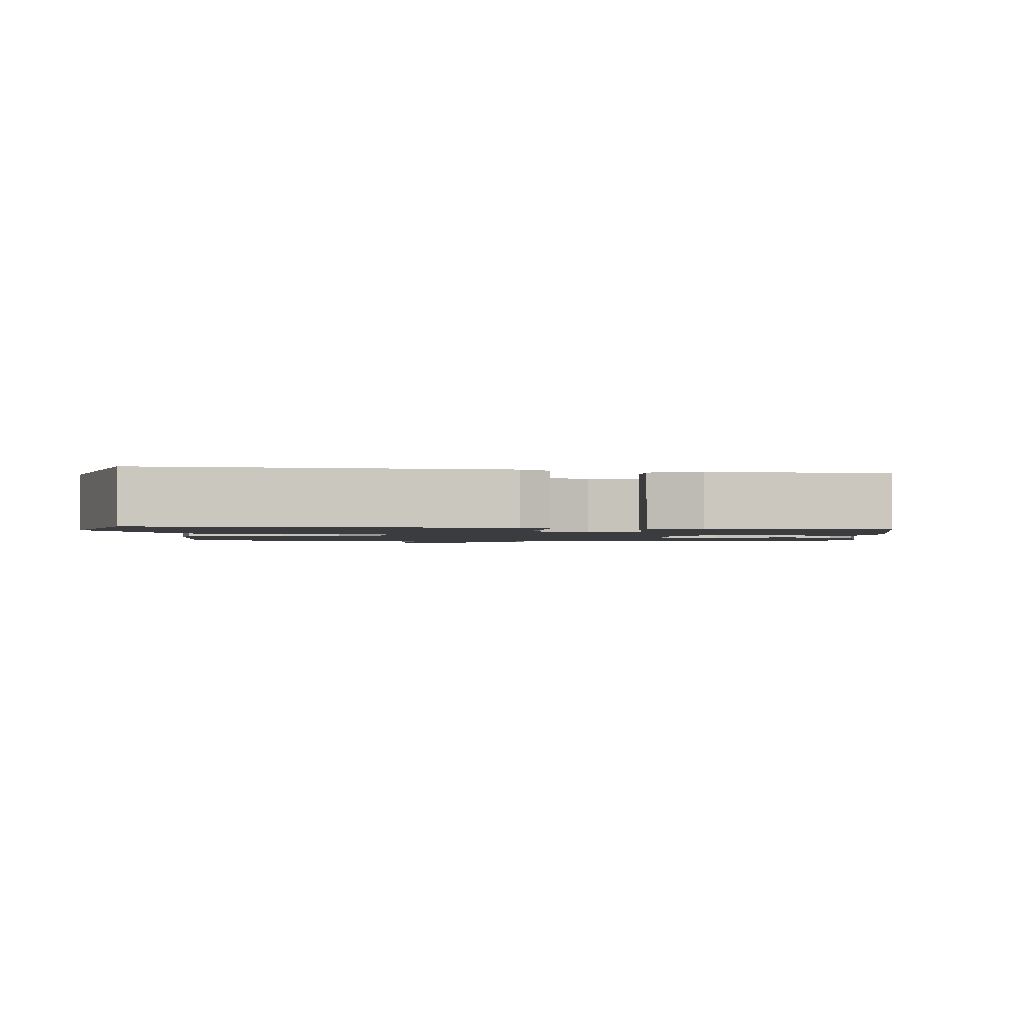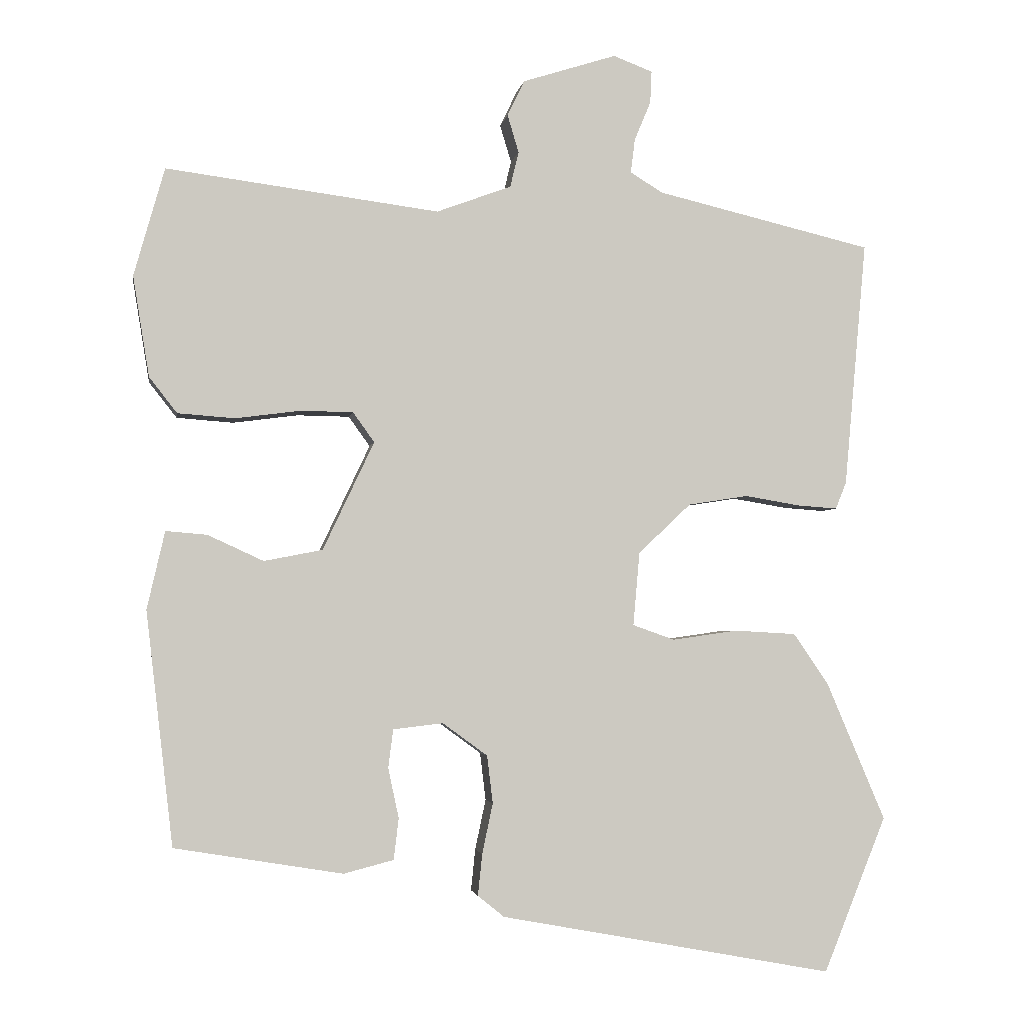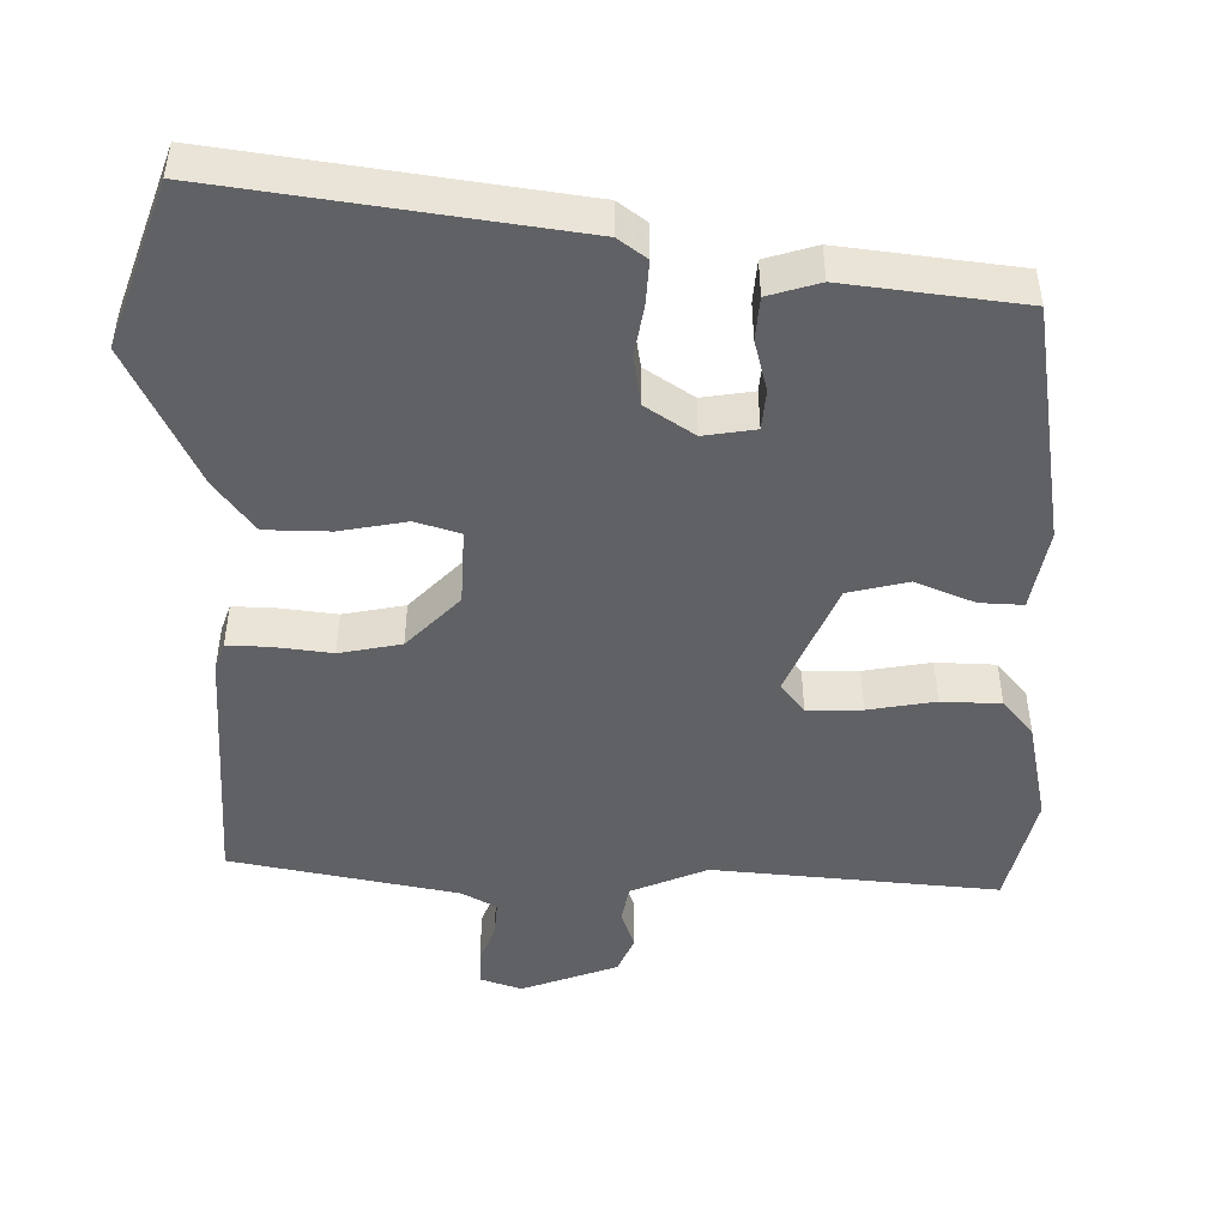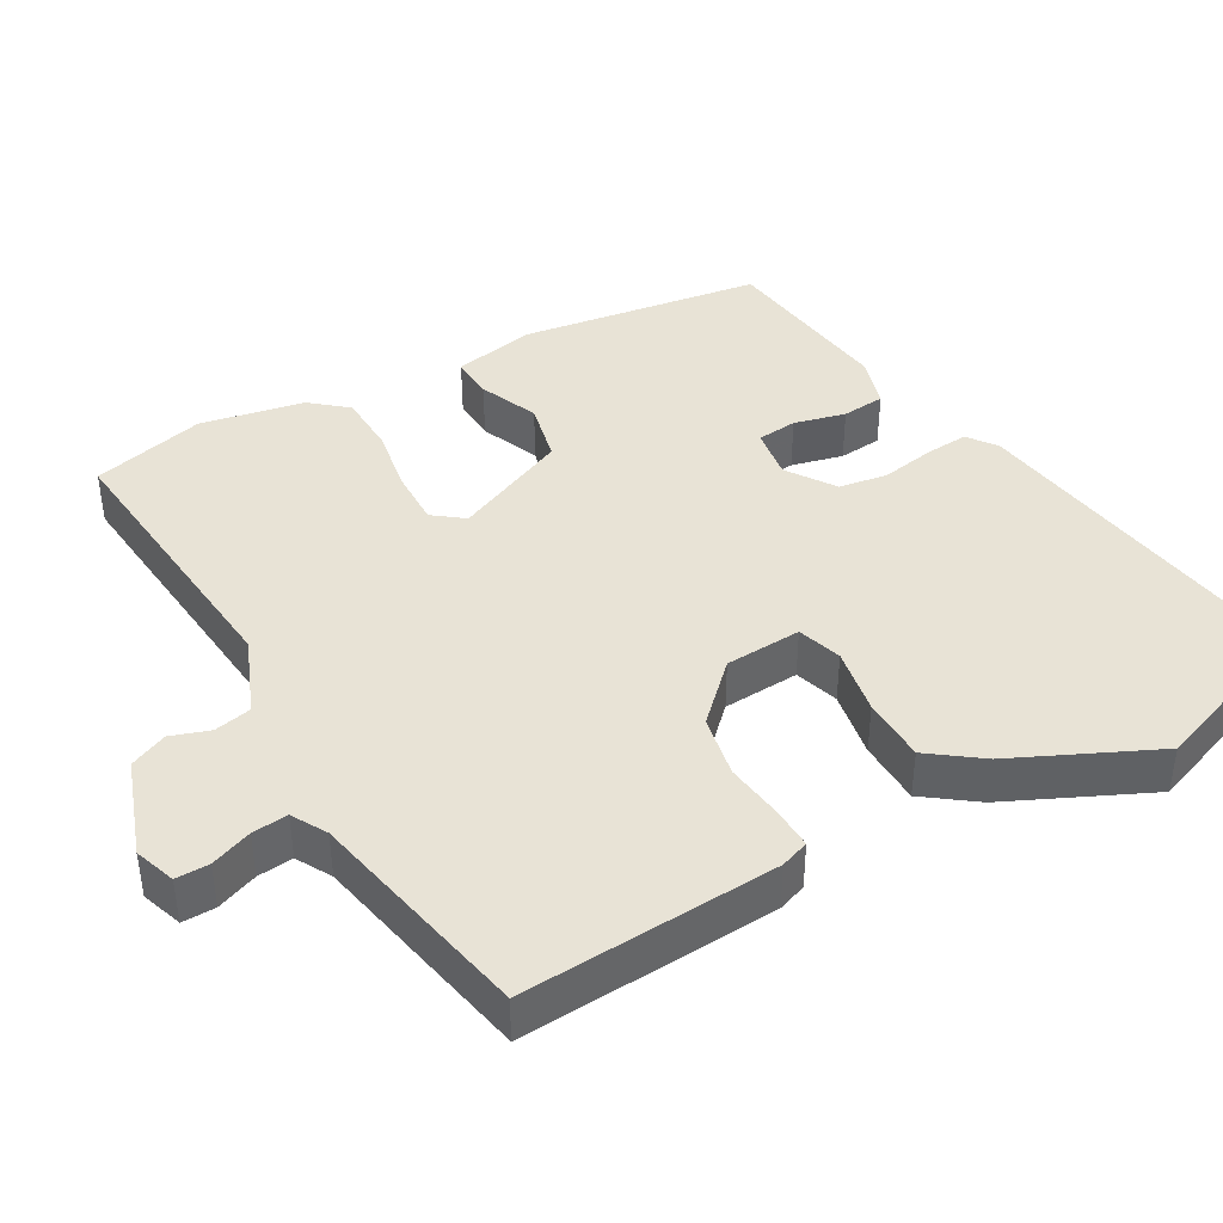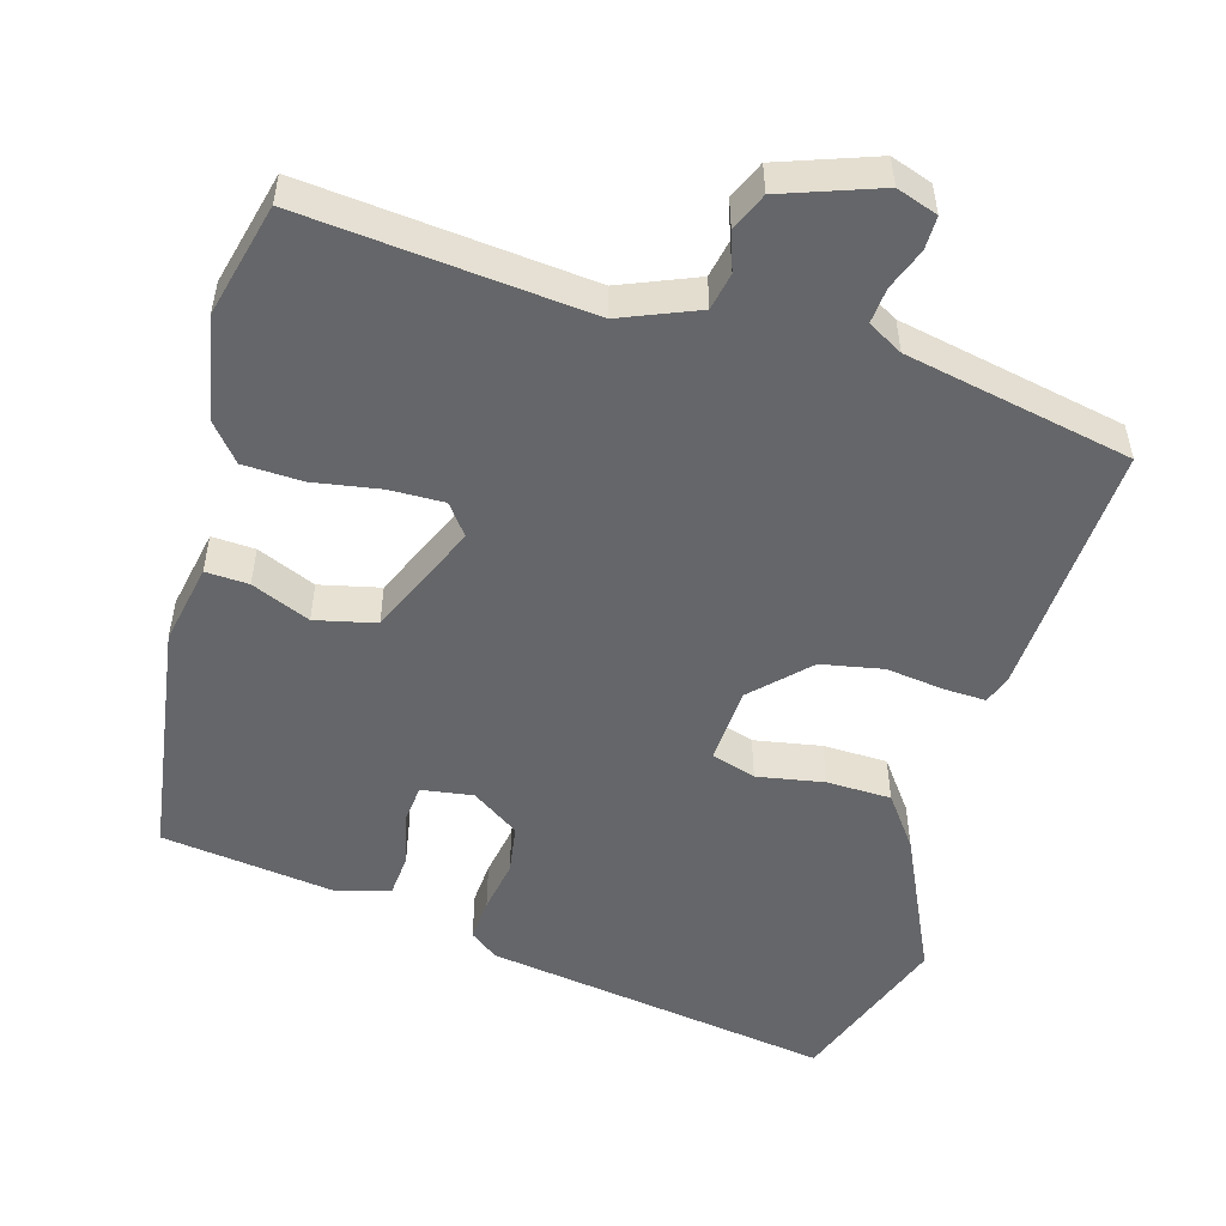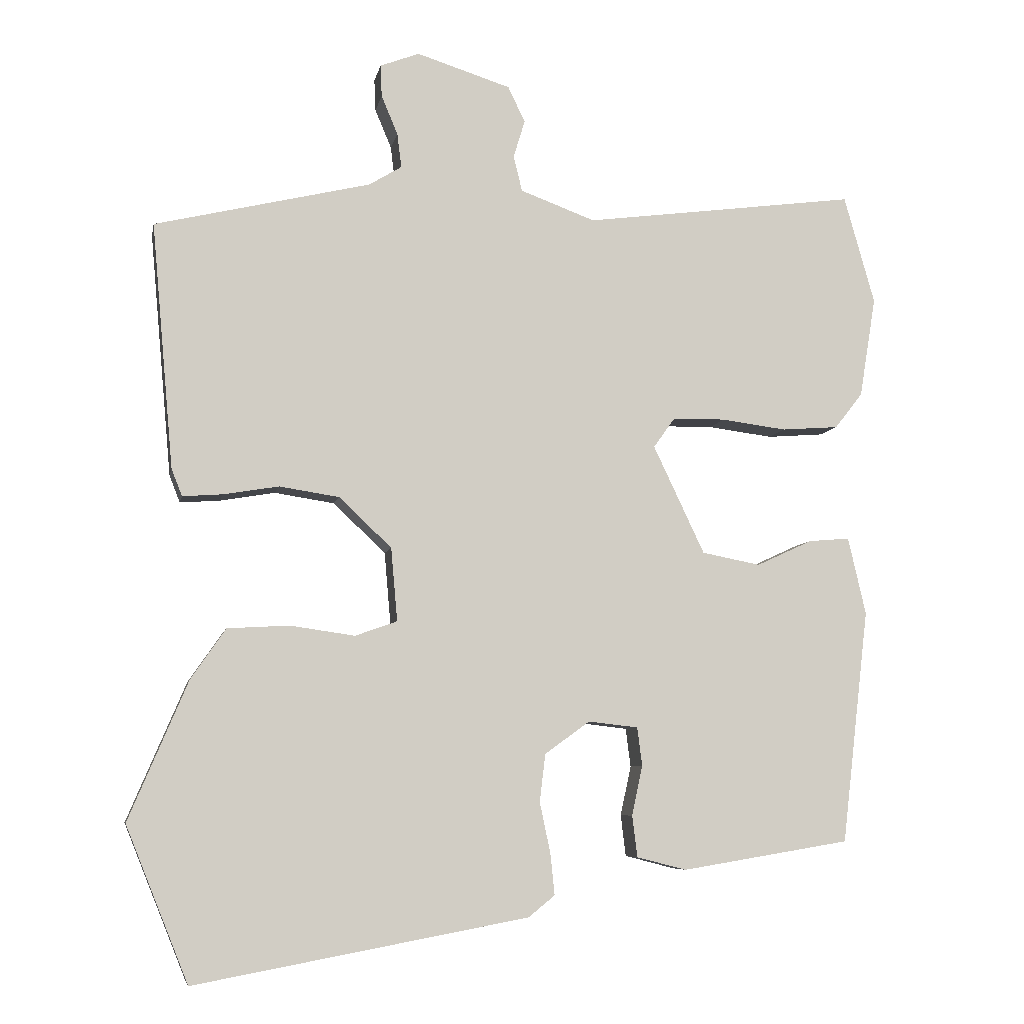
<metadata>
{"format":"obj","ext":"obj","renderer":"f3d","projection":"perspective","resolution":1024,"background":"white","views":[{"elev":-1.6,"azim":-179.2,"up":"+Y"},{"elev":-2.9,"azim":-9.0,"up":"+Z"},{"elev":-47.6,"azim":-178.4,"up":"+Y"},{"elev":41.7,"azim":62.3,"up":"+Y"},{"elev":-51.9,"azim":-14.2,"up":"+Y"},{"elev":-7.0,"azim":169.3,"up":"+Z"}]}
</metadata>
<code>
v 0.517 0.07 0.428
v 0.486 0.07 0.083
v 0.471 0.07 0.045
v 0.415 0.07 0.049
v 0.337 0.07 0.062
v 0.253 0.07 0.049
v 0.179 0.07 -0.021
v 0.17 0.07 -0.124
v 0.229 0.07 -0.145
v 0.32 0.07 -0.132
v 0.407 0.07 -0.137
v 0.456 0.07 -0.208
v 0.539 0.07 -0.403
v 0.451 0.07 -0.621
v -0.017 0.07 -0.534
v -0.054 0.07 -0.504
v -0.048 0.07 -0.446
v -0.033 0.07 -0.375
v -0.041 0.07 -0.308
v -0.104 0.07 -0.262
v -0.174 0.07 -0.27
v -0.181 0.07 -0.324
v -0.166 0.07 -0.394
v -0.173 0.07 -0.452
v -0.243 0.07 -0.47
v -0.479 0.07 -0.431
v -0.517 0.07 -0.103
v -0.492 0.07 0.006
v -0.434 0.07 0.001
v -0.356 0.07 -0.035
v -0.274 0.07 -0.019
v -0.202 0.07 0.133
v -0.232 0.07 0.175
v -0.306 0.07 0.176
v -0.397 0.07 0.164
v -0.477 0.07 0.17
v -0.516 0.07 0.22
v -0.539 0.07 0.361
v -0.496 0.07 0.513
v -0.113 0.07 0.463
v -0.008 0.07 0.502
v 0.004 0.07 0.552
v -0.012 0.07 0.605
v 0.012 0.07 0.655
v 0.144 0.07 0.697
v 0.199 0.07 0.676
v 0.197 0.07 0.631
v 0.174 0.07 0.576
v 0.168 0.07 0.528
v 0.214 0.07 0.5
v 0.517 0 0.428
v 0.486 0 0.083
v 0.471 0 0.045
v 0.415 0 0.049
v 0.337 0 0.062
v 0.253 0 0.049
v 0.179 0 -0.021
v 0.17 0 -0.124
v 0.229 0 -0.145
v 0.32 0 -0.132
v 0.407 0 -0.137
v 0.456 0 -0.208
v 0.539 0 -0.403
v 0.451 0 -0.621
v -0.017 0 -0.534
v -0.054 0 -0.504
v -0.048 0 -0.446
v -0.033 0 -0.375
v -0.041 0 -0.308
v -0.104 0 -0.262
v -0.174 0 -0.27
v -0.181 0 -0.324
v -0.166 0 -0.394
v -0.173 0 -0.452
v -0.243 0 -0.47
v -0.479 0 -0.431
v -0.517 0 -0.103
v -0.492 0 0.006
v -0.434 0 0.001
v -0.356 0 -0.035
v -0.274 0 -0.019
v -0.202 0 0.133
v -0.232 0 0.175
v -0.306 0 0.176
v -0.397 0 0.164
v -0.477 0 0.17
v -0.516 0 0.22
v -0.539 0 0.361
v -0.496 0 0.513
v -0.113 0 0.463
v -0.008 0 0.502
v 0.004 0 0.552
v -0.012 0 0.605
v 0.012 0 0.655
v 0.144 0 0.697
v 0.199 0 0.676
v 0.197 0 0.631
v 0.174 0 0.576
v 0.168 0 0.528
v 0.214 0 0.5
f 45 46 47 48
f 45 48 49
f 42 43 44 45
f 41 42 45 49
f 40 41 49 50
f 38 39 40
f 34 35 36 37
f 33 34 37 38
f 27 28 29 30
f 27 30 31
f 26 27 31
f 25 26 31
f 22 23 24 25
f 21 22 25 31
f 20 21 31 32
f 15 16 17 18
f 13 14 15 18
f 13 18 19
f 9 10 11 12
f 9 12 13 19
f 2 3 4 5
f 50 1 2 5
f 50 5 6
f 33 38 40 50
f 32 33 50 6
f 20 32 6 7
f 8 9 19 20
f 7 8 20
f 98 97 96 95
f 99 98 95
f 95 94 93 92
f 99 95 92 91
f 100 99 91 90
f 90 89 88
f 87 86 85 84
f 88 87 84 83
f 80 79 78 77
f 81 80 77
f 81 77 76
f 81 76 75
f 75 74 73 72
f 81 75 72 71
f 82 81 71 70
f 68 67 66 65
f 68 65 64 63
f 69 68 63
f 62 61 60 59
f 69 63 62 59
f 55 54 53 52
f 55 52 51 100
f 56 55 100
f 100 90 88 83
f 56 100 83 82
f 57 56 82 70
f 70 69 59 58
f 70 58 57
f 1 51 52 2
f 2 52 53 3
f 3 53 54 4
f 4 54 55 5
f 5 55 56 6
f 6 56 57 7
f 7 57 58 8
f 8 58 59 9
f 9 59 60 10
f 10 60 61 11
f 11 61 62 12
f 12 62 63 13
f 13 63 64 14
f 14 64 65 15
f 15 65 66 16
f 16 66 67 17
f 17 67 68 18
f 18 68 69 19
f 19 69 70 20
f 20 70 71 21
f 21 71 72 22
f 22 72 73 23
f 23 73 74 24
f 24 74 75 25
f 25 75 76 26
f 26 76 77 27
f 27 77 78 28
f 28 78 79 29
f 29 79 80 30
f 30 80 81 31
f 31 81 82 32
f 32 82 83 33
f 33 83 84 34
f 34 84 85 35
f 35 85 86 36
f 36 86 87 37
f 37 87 88 38
f 38 88 89 39
f 39 89 90 40
f 40 90 91 41
f 41 91 92 42
f 42 92 93 43
f 43 93 94 44
f 44 94 95 45
f 45 95 96 46
f 46 96 97 47
f 47 97 98 48
f 48 98 99 49
f 49 99 100 50
f 50 100 51 1

</code>
